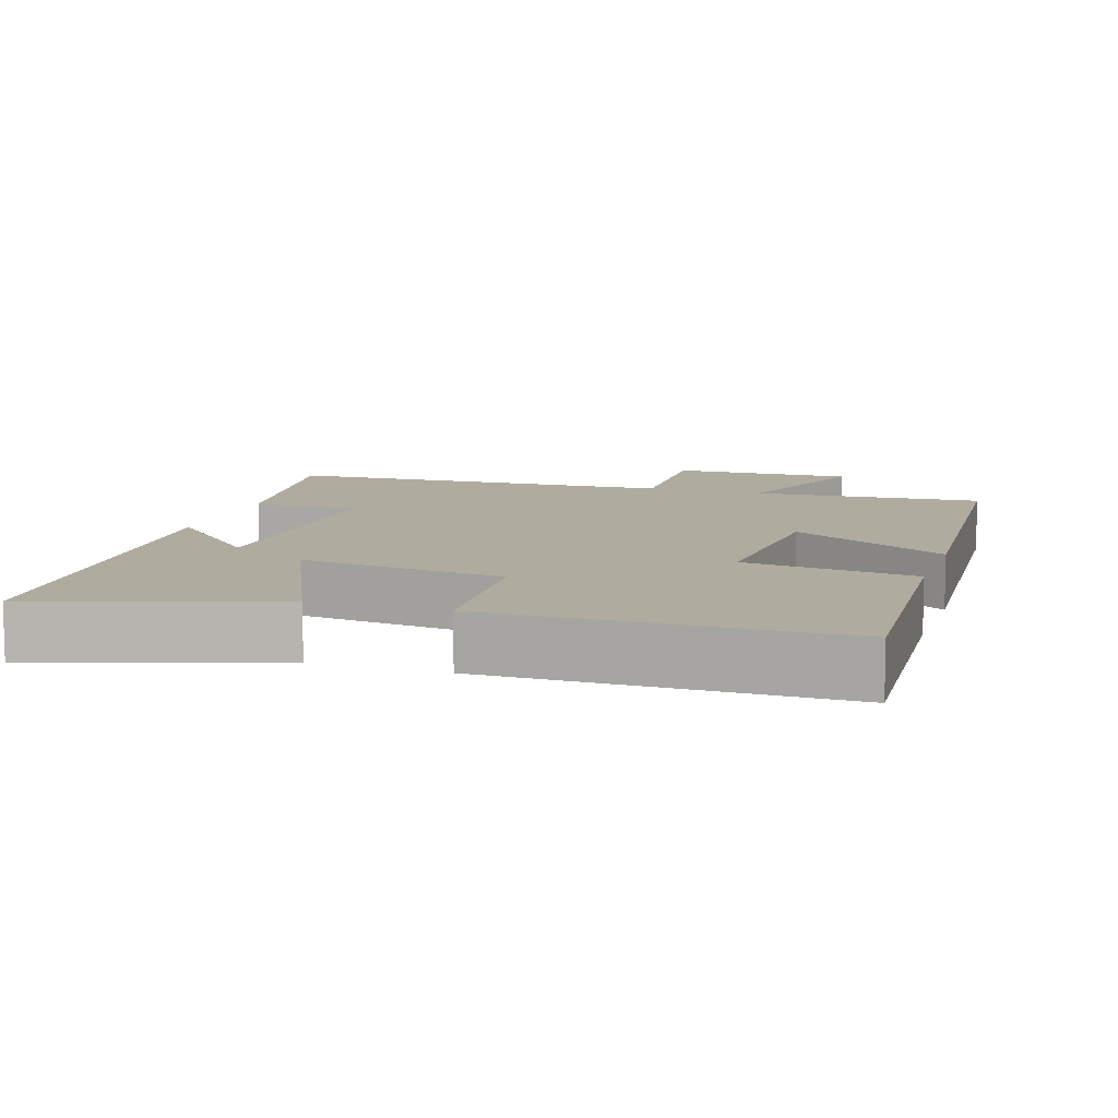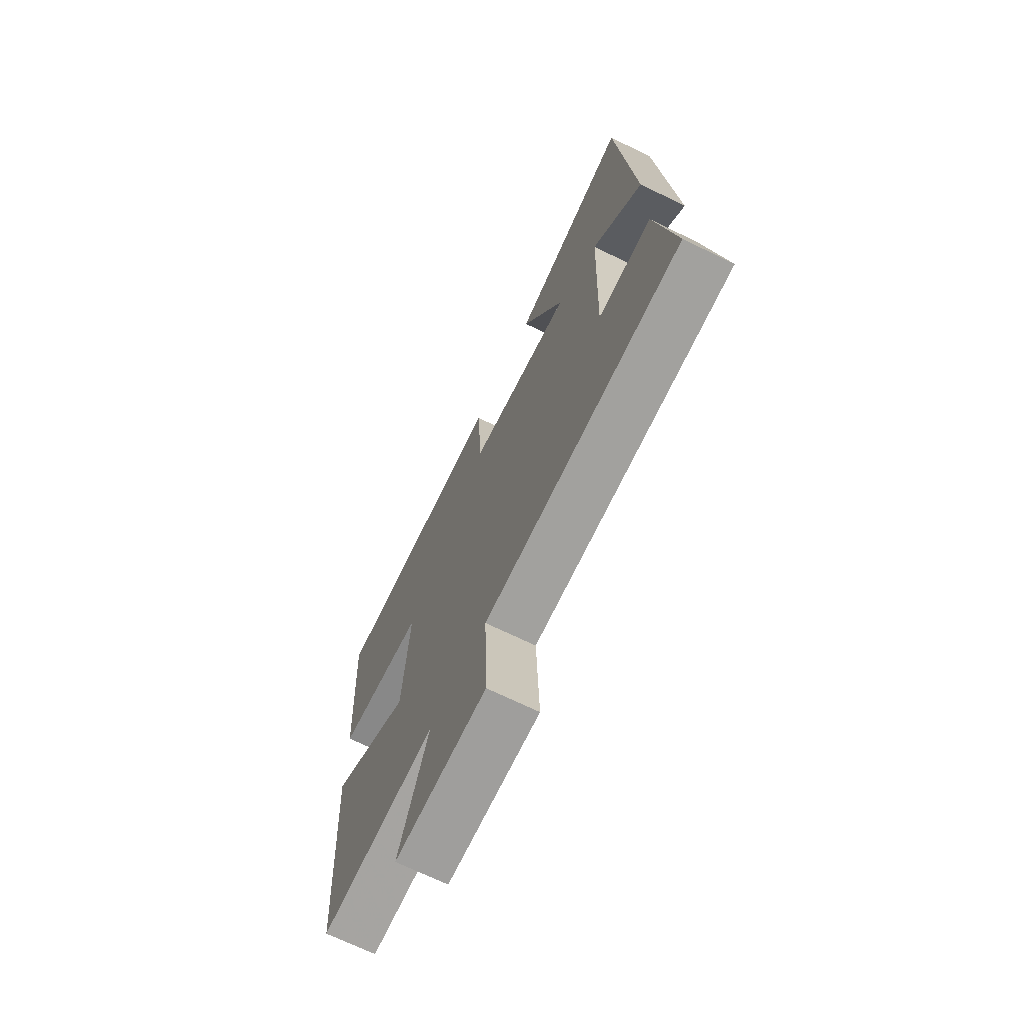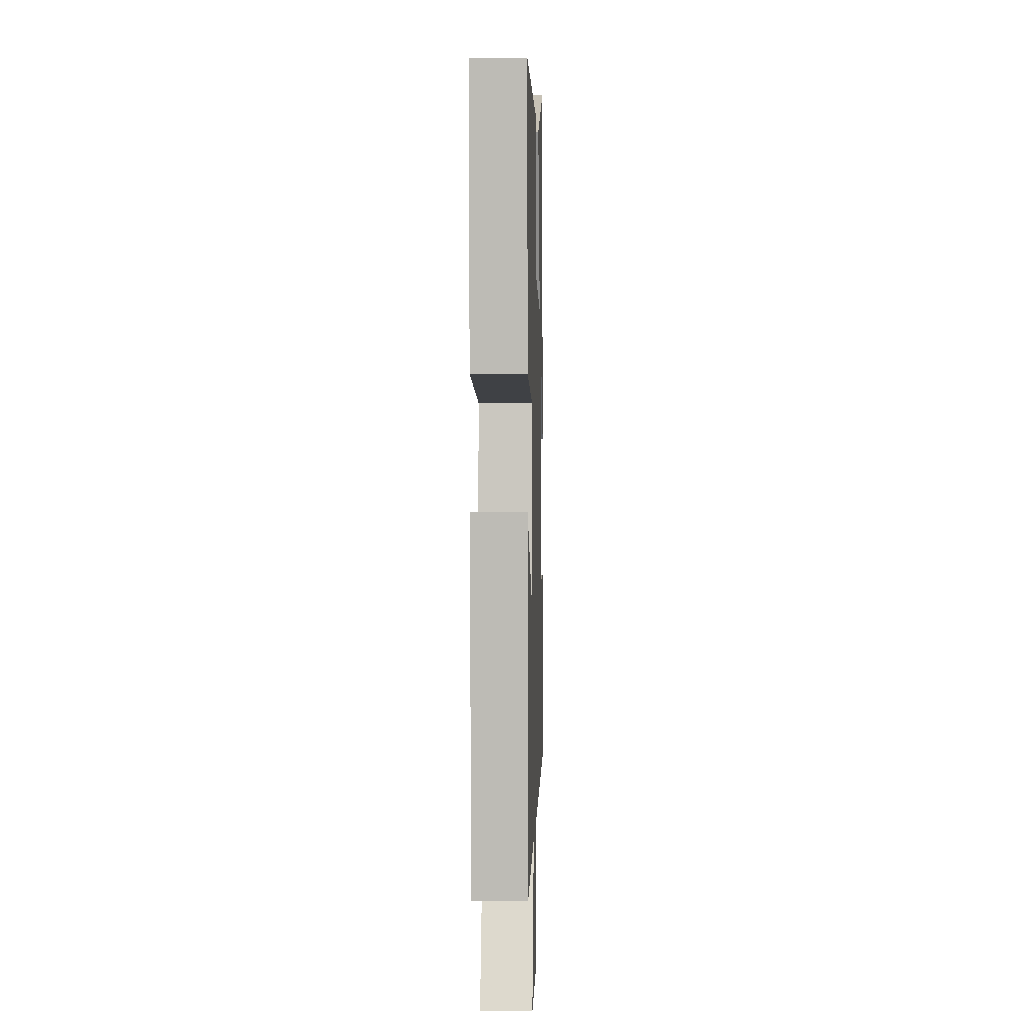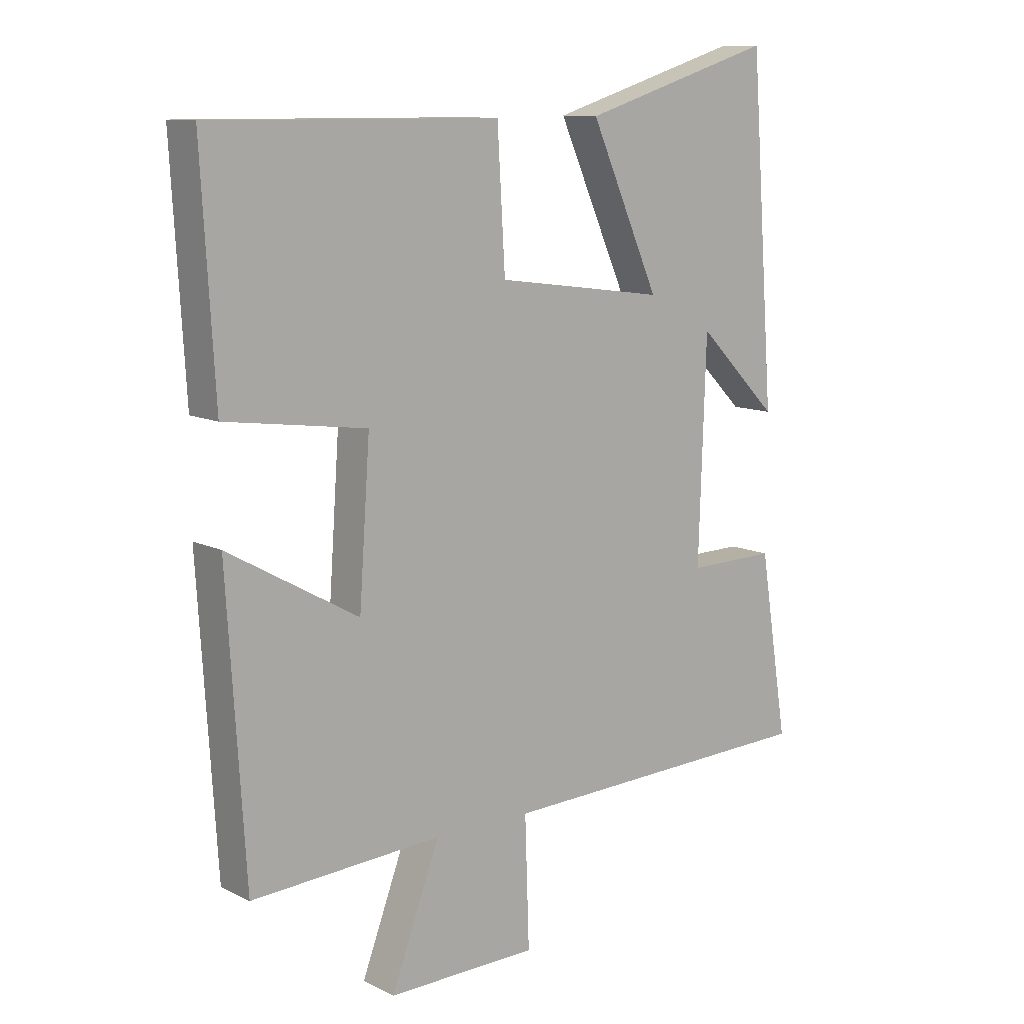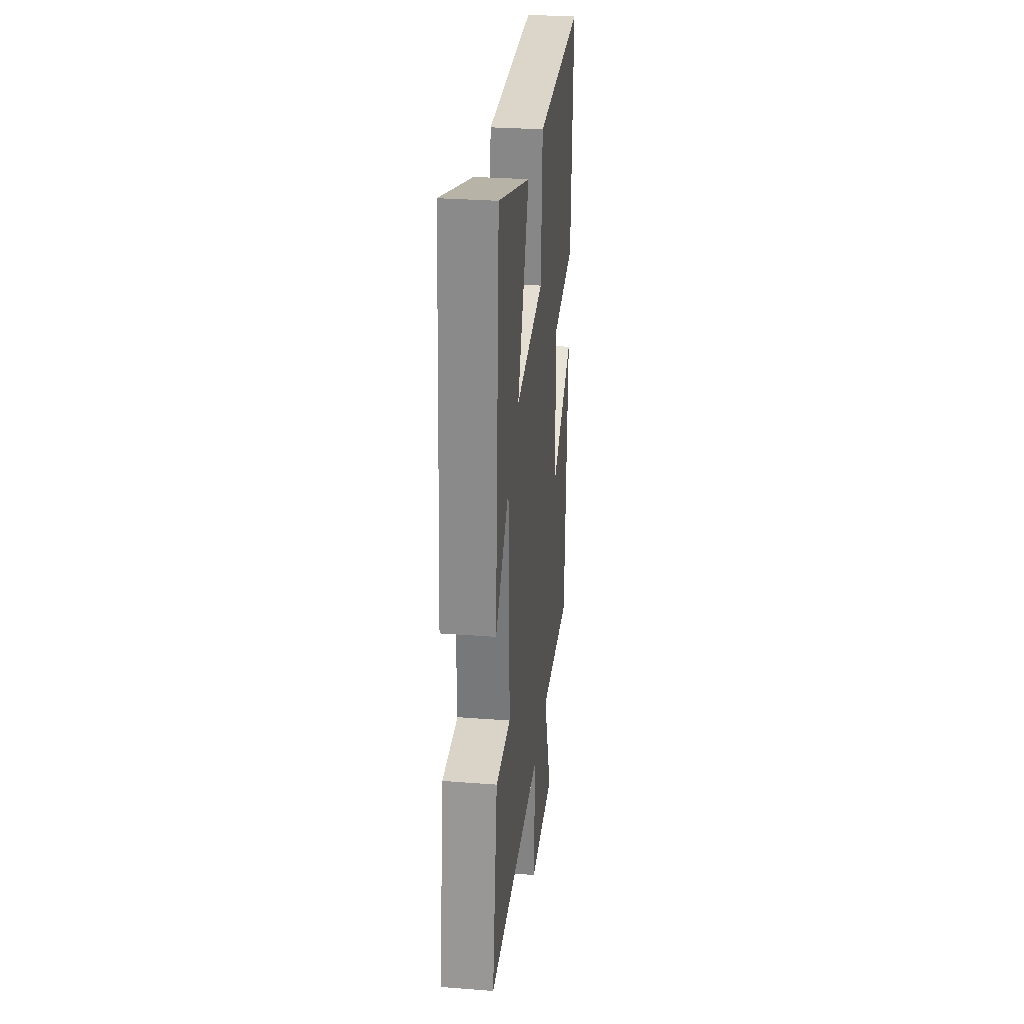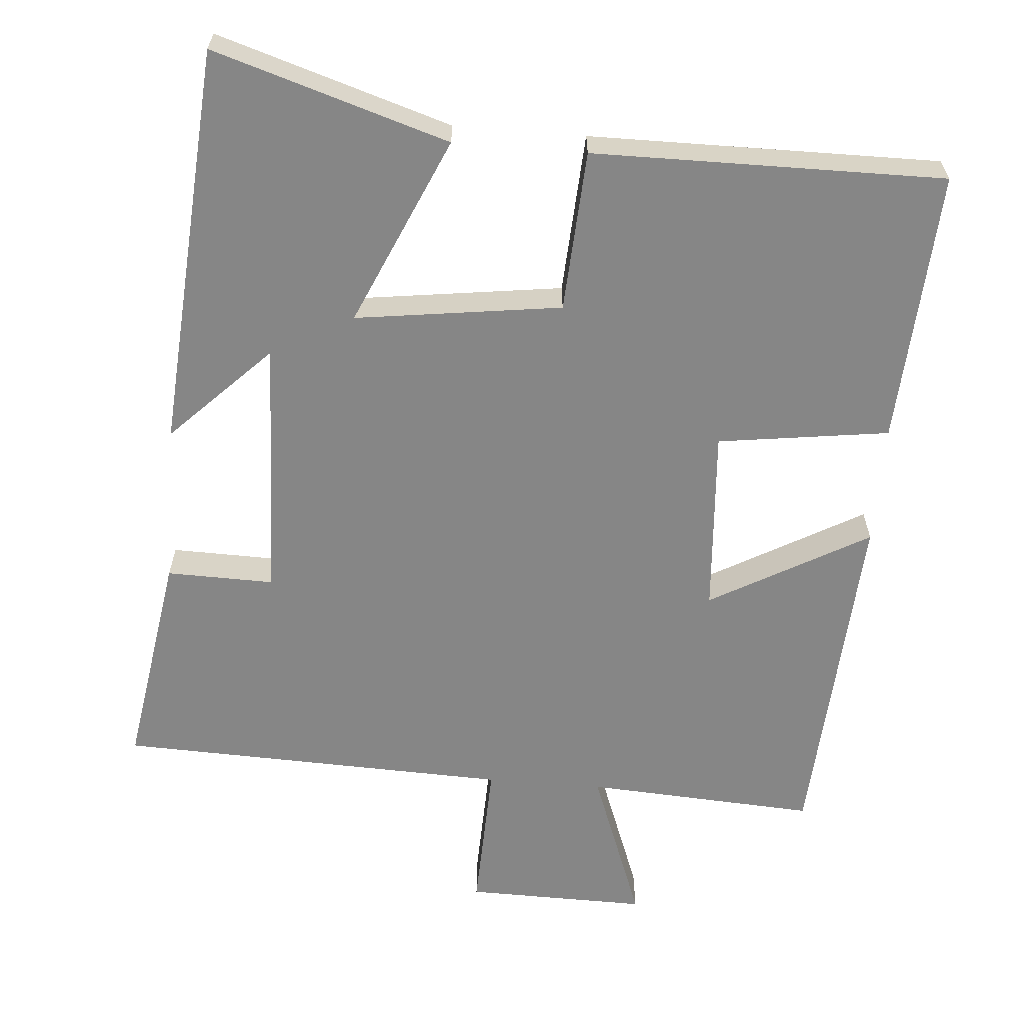
<metadata>
{"format":"obj","ext":"obj","renderer":"f3d","projection":"perspective","resolution":1024,"background":"white","views":[{"elev":9.6,"azim":17.6,"up":"+Y"},{"elev":-70.2,"azim":-115.9,"up":"+Z"},{"elev":2.1,"azim":91.8,"up":"+Z"},{"elev":10.9,"azim":140.1,"up":"+Z"},{"elev":29.8,"azim":-83.6,"up":"+Z"},{"elev":-62.2,"azim":-4.6,"up":"+Y"}]}
</metadata>
<code>
v 0.47 0.07 -0.519
v 0.153 0.07 -0.5
v 0.234 0.07 -0.716
v -0.016 0.07 -0.712
v -0.009 0.07 -0.5
v -0.548 0.07 -0.481
v -0.5 0.07 -0.179
v -0.353 0.07 -0.182
v -0.365 0.07 0.18
v -0.5 0.07 0.045
v -0.459 0.07 0.6
v -0.138 0.07 0.5
v -0.253 0.07 0.241
v 0.029 0.07 0.279
v 0.042 0.07 0.5
v 0.522 0.07 0.503
v 0.5 0.07 0.127
v 0.265 0.07 0.095
v 0.283 0.07 -0.161
v 0.5 0.07 -0.039
v 0.47 0 -0.519
v 0.153 0 -0.5
v 0.234 0 -0.716
v -0.016 0 -0.712
v -0.009 0 -0.5
v -0.548 0 -0.481
v -0.5 0 -0.179
v -0.353 0 -0.182
v -0.365 0 0.18
v -0.5 0 0.045
v -0.459 0 0.6
v -0.138 0 0.5
v -0.253 0 0.241
v 0.029 0 0.279
v 0.042 0 0.5
v 0.522 0 0.503
v 0.5 0 0.127
v 0.265 0 0.095
v 0.283 0 -0.161
v 0.5 0 -0.039
f 19 20 1 2
f 18 19 2
f 16 17 18
f 15 16 18
f 14 15 18
f 13 14 18 2
f 11 12 13
f 9 10 11
f 13 2 3
f 11 13 3
f 9 11 3
f 5 6 7 8
f 5 8 9 3
f 3 4 5
f 22 21 40 39
f 22 39 38
f 38 37 36
f 38 36 35
f 38 35 34
f 22 38 34 33
f 33 32 31
f 31 30 29
f 23 22 33
f 23 33 31
f 23 31 29
f 28 27 26 25
f 23 29 28 25
f 25 24 23
f 1 21 22 2
f 2 22 23 3
f 3 23 24 4
f 4 24 25 5
f 5 25 26 6
f 6 26 27 7
f 7 27 28 8
f 8 28 29 9
f 9 29 30 10
f 10 30 31 11
f 11 31 32 12
f 12 32 33 13
f 13 33 34 14
f 14 34 35 15
f 15 35 36 16
f 16 36 37 17
f 17 37 38 18
f 18 38 39 19
f 19 39 40 20
f 20 40 21 1

</code>
